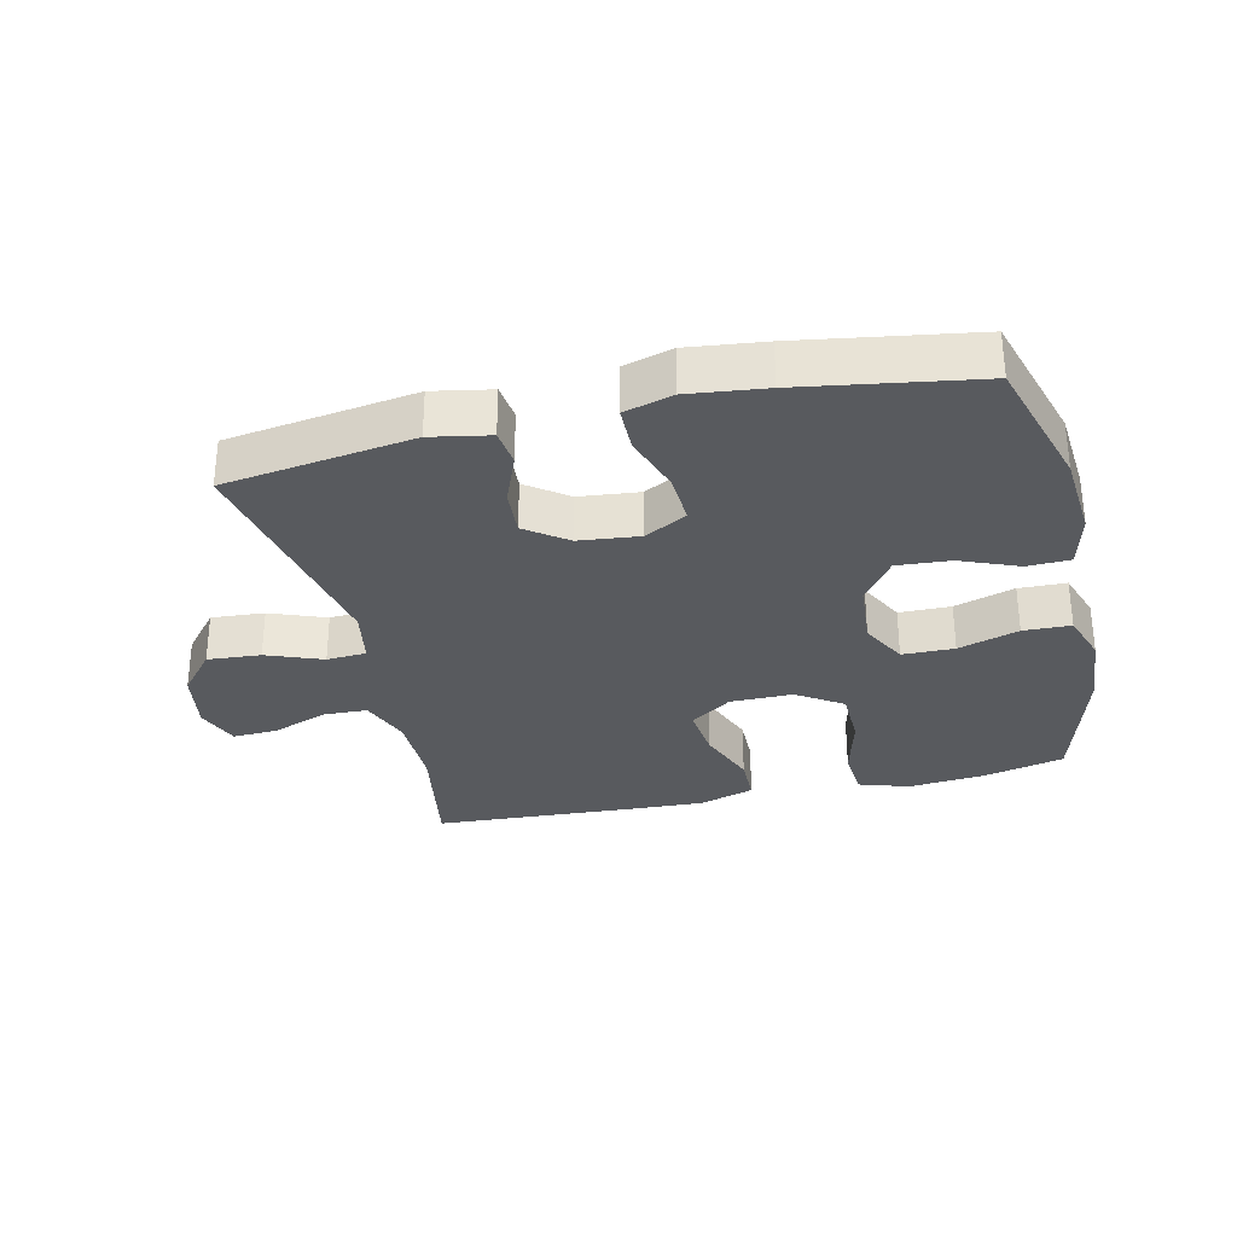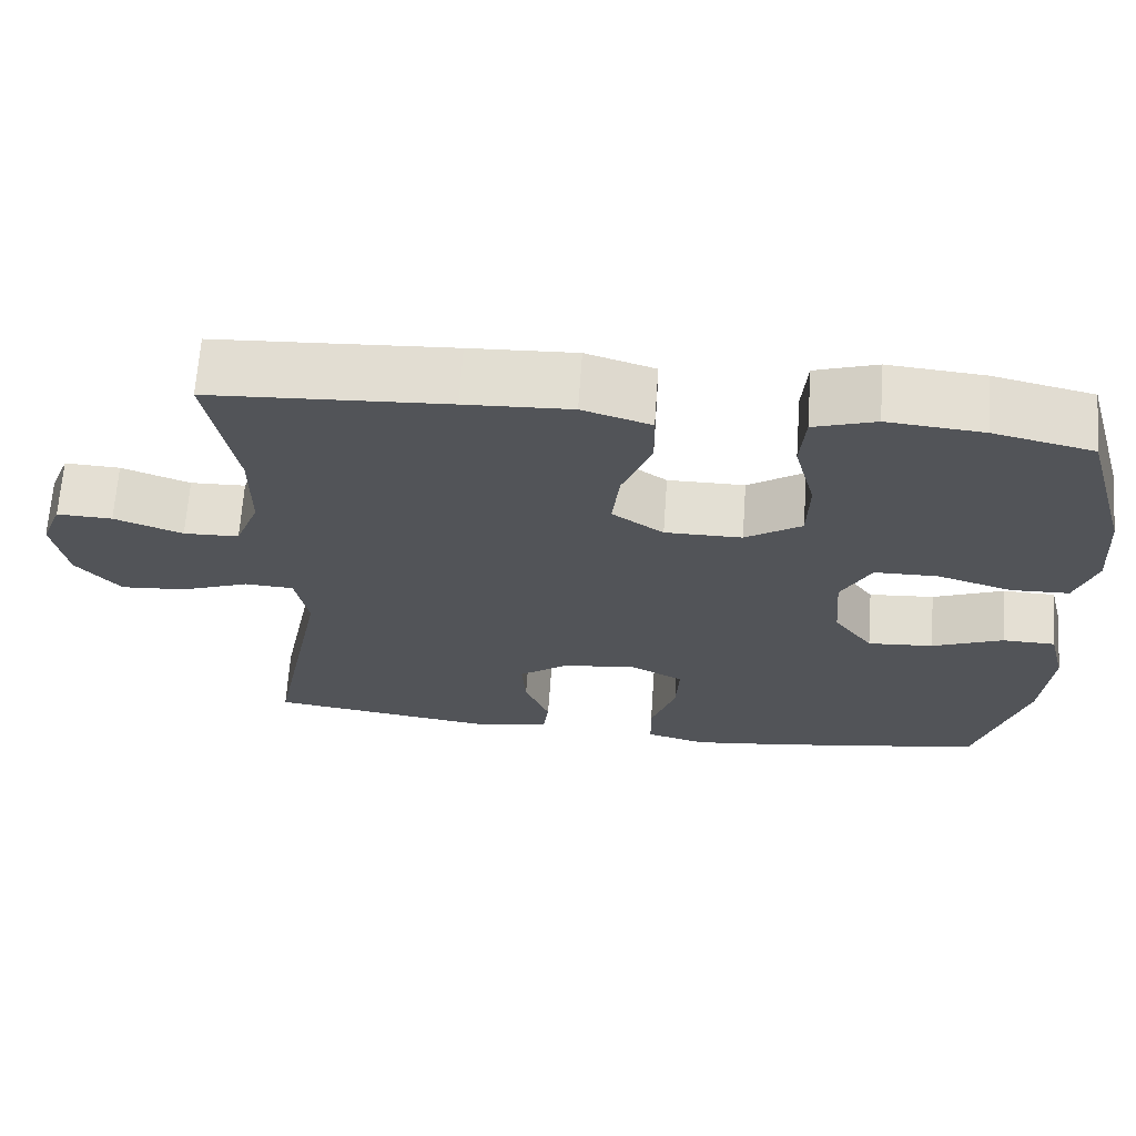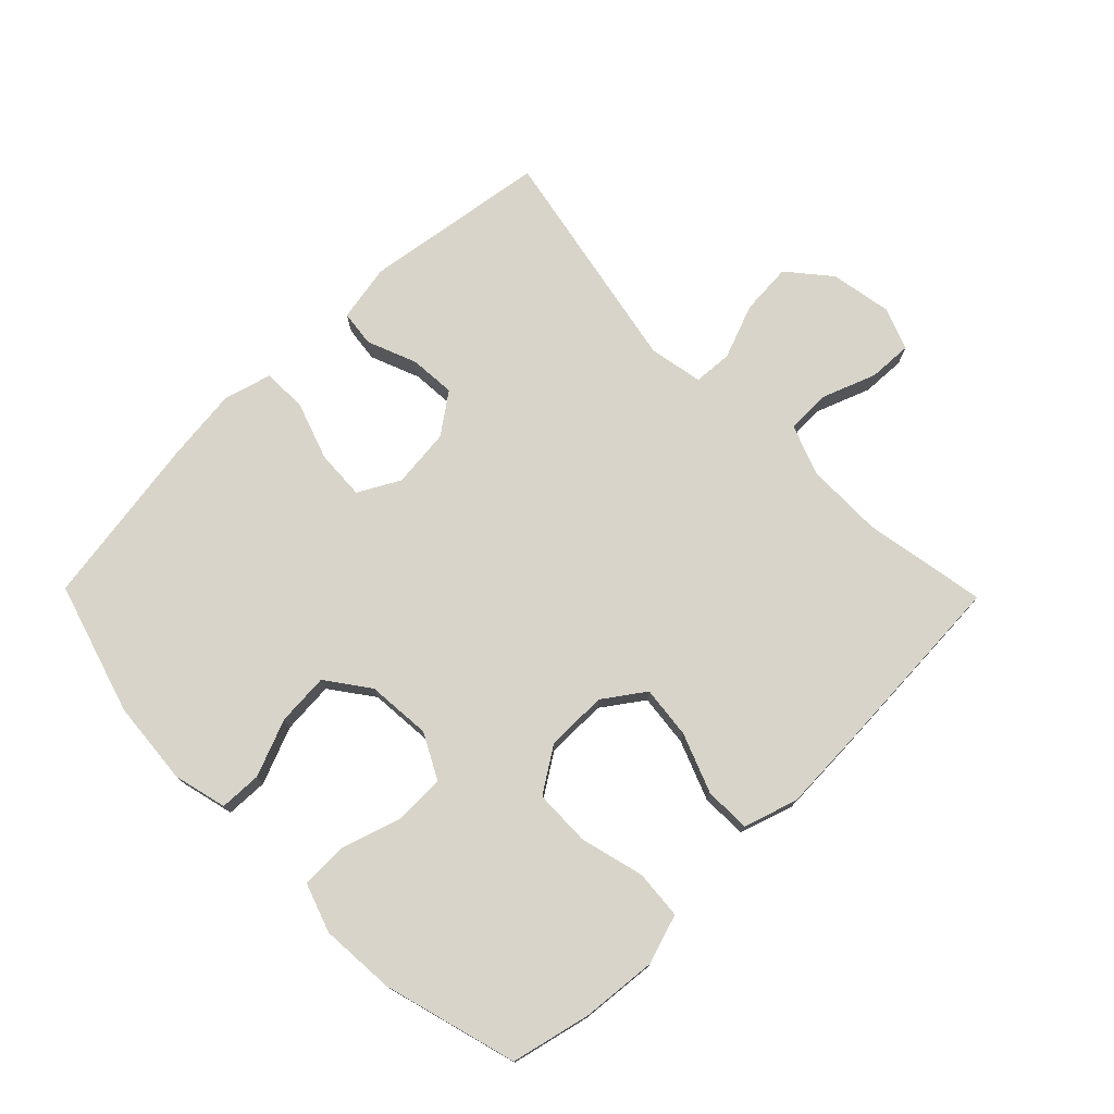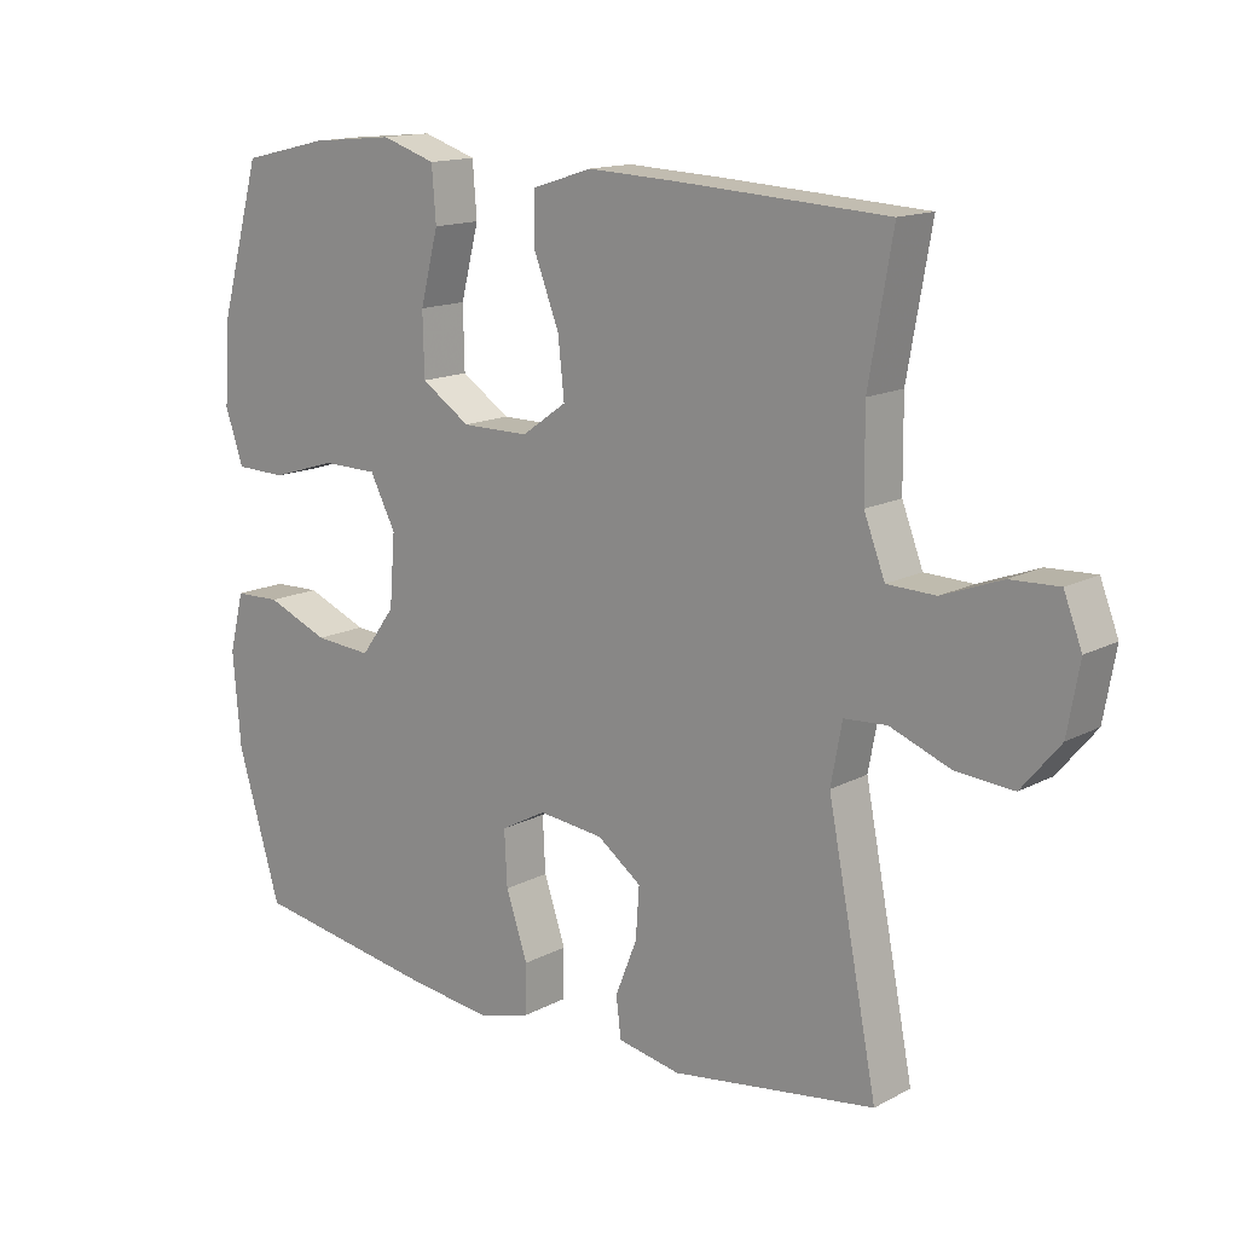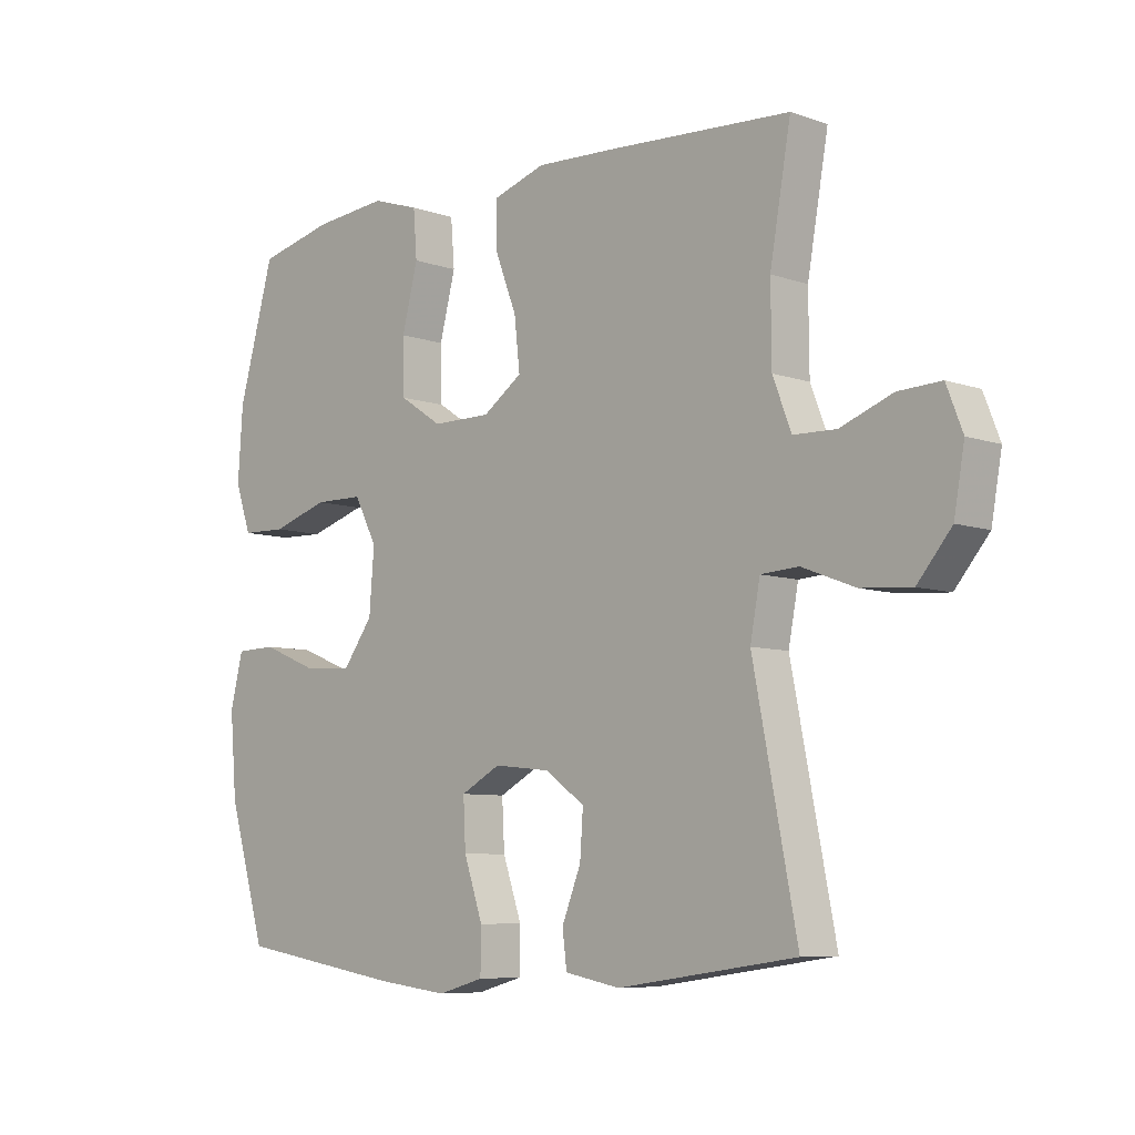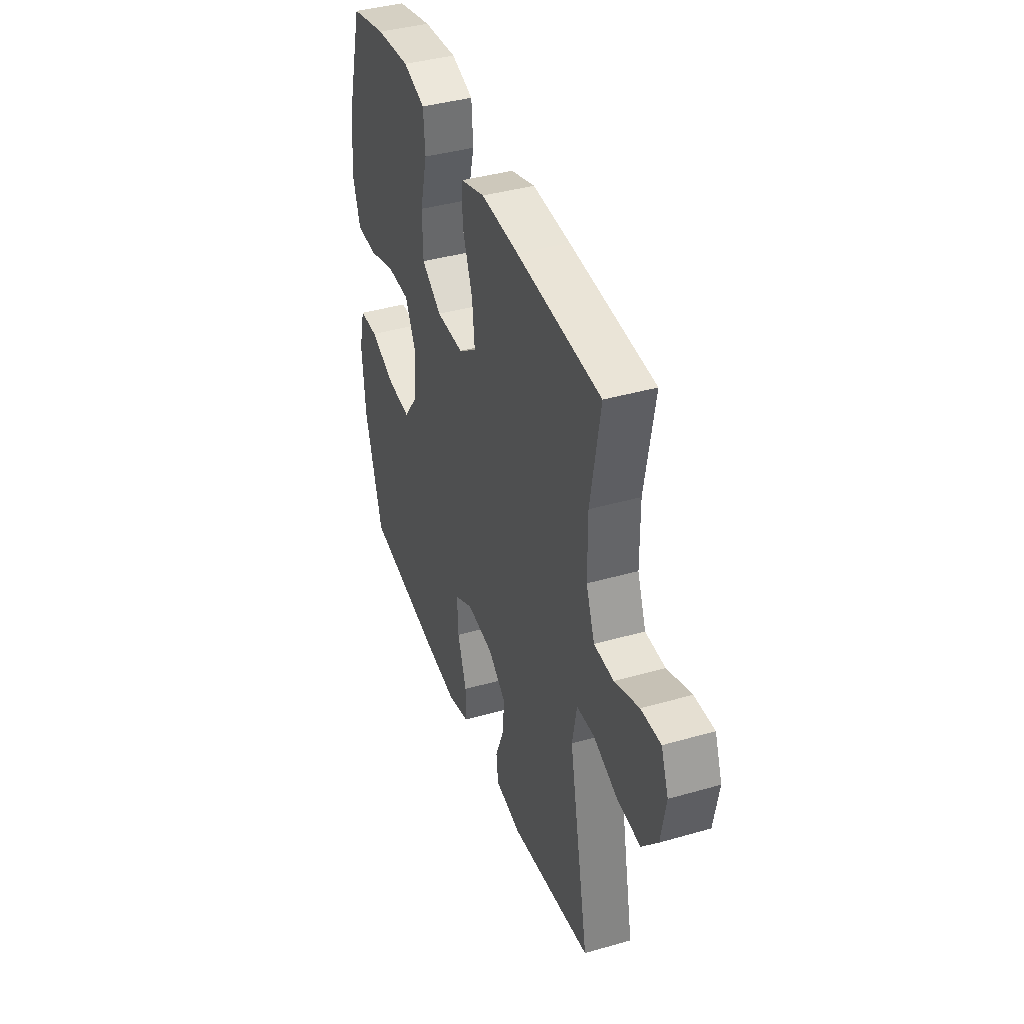
<metadata>
{"format":"obj","ext":"obj","renderer":"f3d","projection":"perspective","resolution":1024,"background":"white","views":[{"elev":-31.0,"azim":-166.9,"up":"+Y"},{"elev":67.1,"azim":-176.0,"up":"+Z"},{"elev":75.2,"azim":-44.4,"up":"+Y"},{"elev":14.6,"azim":41.3,"up":"+Z"},{"elev":-7.4,"azim":45.2,"up":"+Z"},{"elev":40.1,"azim":70.5,"up":"+Z"}]}
</metadata>
<code>
v 0.5 0.07 0.5
v 0.466 0.07 0.307
v 0.467 0.07 0.186
v 0.497 0.07 0.108
v 0.566 0.07 0.106
v 0.651 0.07 0.138
v 0.72 0.07 0.141
v 0.746 0.07 0.074
v 0.729 0.07 -0.022
v 0.674 0.07 -0.088
v 0.592 0.07 -0.082
v 0.506 0.07 -0.049
v 0.445 0.07 -0.053
v 0.429 0.07 -0.138
v 0.5 0.07 -0.5
v 0.21 0.07 -0.542
v 0.12 0.07 -0.525
v 0.113 0.07 -0.468
v 0.144 0.07 -0.39
v 0.149 0.07 -0.318
v 0.086 0.07 -0.272
v -0.007 0.07 -0.262
v -0.072 0.07 -0.297
v -0.068 0.07 -0.375
v -0.037 0.07 -0.466
v -0.038 0.07 -0.536
v -0.113 0.07 -0.557
v -0.231 0.07 -0.543
v -0.5 0.07 -0.5
v -0.562 0.07 -0.292
v -0.573 0.07 -0.16
v -0.552 0.07 -0.076
v -0.486 0.07 -0.074
v -0.397 0.07 -0.11
v -0.315 0.07 -0.116
v -0.266 0.07 -0.049
v -0.258 0.07 0.052
v -0.295 0.07 0.123
v -0.375 0.07 0.124
v -0.468 0.07 0.095
v -0.541 0.07 0.097
v -0.567 0.07 0.173
v -0.559 0.07 0.29
v -0.5 0.07 0.5
v -0.376 0.07 0.529
v -0.257 0.07 0.54
v -0.18 0.07 0.515
v -0.174 0.07 0.439
v -0.2 0.07 0.338
v -0.198 0.07 0.25
v -0.128 0.07 0.204
v -0.032 0.07 0.204
v 0.032 0.07 0.249
v 0.023 0.07 0.331
v -0.013 0.07 0.424
v -0.012 0.07 0.496
v 0.073 0.07 0.523
v 0.205 0.07 0.517
v 0.5 0 0.5
v 0.466 0 0.307
v 0.467 0 0.186
v 0.497 0 0.108
v 0.566 0 0.106
v 0.651 0 0.138
v 0.72 0 0.141
v 0.746 0 0.074
v 0.729 0 -0.022
v 0.674 0 -0.088
v 0.592 0 -0.082
v 0.506 0 -0.049
v 0.445 0 -0.053
v 0.429 0 -0.138
v 0.5 0 -0.5
v 0.21 0 -0.542
v 0.12 0 -0.525
v 0.113 0 -0.468
v 0.144 0 -0.39
v 0.149 0 -0.318
v 0.086 0 -0.272
v -0.007 0 -0.262
v -0.072 0 -0.297
v -0.068 0 -0.375
v -0.037 0 -0.466
v -0.038 0 -0.536
v -0.113 0 -0.557
v -0.231 0 -0.543
v -0.5 0 -0.5
v -0.562 0 -0.292
v -0.573 0 -0.16
v -0.552 0 -0.076
v -0.486 0 -0.074
v -0.397 0 -0.11
v -0.315 0 -0.116
v -0.266 0 -0.049
v -0.258 0 0.052
v -0.295 0 0.123
v -0.375 0 0.124
v -0.468 0 0.095
v -0.541 0 0.097
v -0.567 0 0.173
v -0.559 0 0.29
v -0.5 0 0.5
v -0.376 0 0.529
v -0.257 0 0.54
v -0.18 0 0.515
v -0.174 0 0.439
v -0.2 0 0.338
v -0.198 0 0.25
v -0.128 0 0.204
v -0.032 0 0.204
v 0.032 0 0.249
v 0.023 0 0.331
v -0.013 0 0.424
v -0.012 0 0.496
v 0.073 0 0.523
v 0.205 0 0.517
f 57 58 1 2
f 54 55 56 57
f 53 54 57 2
f 52 53 2 3
f 51 52 3 4
f 46 47 48 49
f 46 49 50
f 45 46 50
f 44 45 50
f 43 44 50
f 42 43 50 51
f 39 40 41 42
f 38 39 42 51
f 31 32 33 34
f 31 34 35
f 30 31 35
f 29 30 35
f 28 29 35 36
f 24 25 26 27
f 23 24 27 28
f 16 17 18 19
f 14 15 16 19
f 13 14 19 20
f 9 10 11 12
f 9 12 13
f 8 9 13
f 5 6 7 8
f 4 5 8 13
f 37 38 51 4
f 23 28 36 37
f 22 23 37 4
f 4 13 20 21
f 4 21 22
f 60 59 116 115
f 115 114 113 112
f 60 115 112 111
f 61 60 111 110
f 62 61 110 109
f 107 106 105 104
f 108 107 104
f 108 104 103
f 108 103 102
f 108 102 101
f 109 108 101 100
f 100 99 98 97
f 109 100 97 96
f 92 91 90 89
f 93 92 89
f 93 89 88
f 93 88 87
f 94 93 87 86
f 85 84 83 82
f 86 85 82 81
f 77 76 75 74
f 77 74 73 72
f 78 77 72 71
f 70 69 68 67
f 71 70 67
f 71 67 66
f 66 65 64 63
f 71 66 63 62
f 62 109 96 95
f 95 94 86 81
f 62 95 81 80
f 79 78 71 62
f 80 79 62
f 1 59 60 2
f 2 60 61 3
f 3 61 62 4
f 4 62 63 5
f 5 63 64 6
f 6 64 65 7
f 7 65 66 8
f 8 66 67 9
f 9 67 68 10
f 10 68 69 11
f 11 69 70 12
f 12 70 71 13
f 13 71 72 14
f 14 72 73 15
f 15 73 74 16
f 16 74 75 17
f 17 75 76 18
f 18 76 77 19
f 19 77 78 20
f 20 78 79 21
f 21 79 80 22
f 22 80 81 23
f 23 81 82 24
f 24 82 83 25
f 25 83 84 26
f 26 84 85 27
f 27 85 86 28
f 28 86 87 29
f 29 87 88 30
f 30 88 89 31
f 31 89 90 32
f 32 90 91 33
f 33 91 92 34
f 34 92 93 35
f 35 93 94 36
f 36 94 95 37
f 37 95 96 38
f 38 96 97 39
f 39 97 98 40
f 40 98 99 41
f 41 99 100 42
f 42 100 101 43
f 43 101 102 44
f 44 102 103 45
f 45 103 104 46
f 46 104 105 47
f 47 105 106 48
f 48 106 107 49
f 49 107 108 50
f 50 108 109 51
f 51 109 110 52
f 52 110 111 53
f 53 111 112 54
f 54 112 113 55
f 55 113 114 56
f 56 114 115 57
f 57 115 116 58
f 58 116 59 1

</code>
